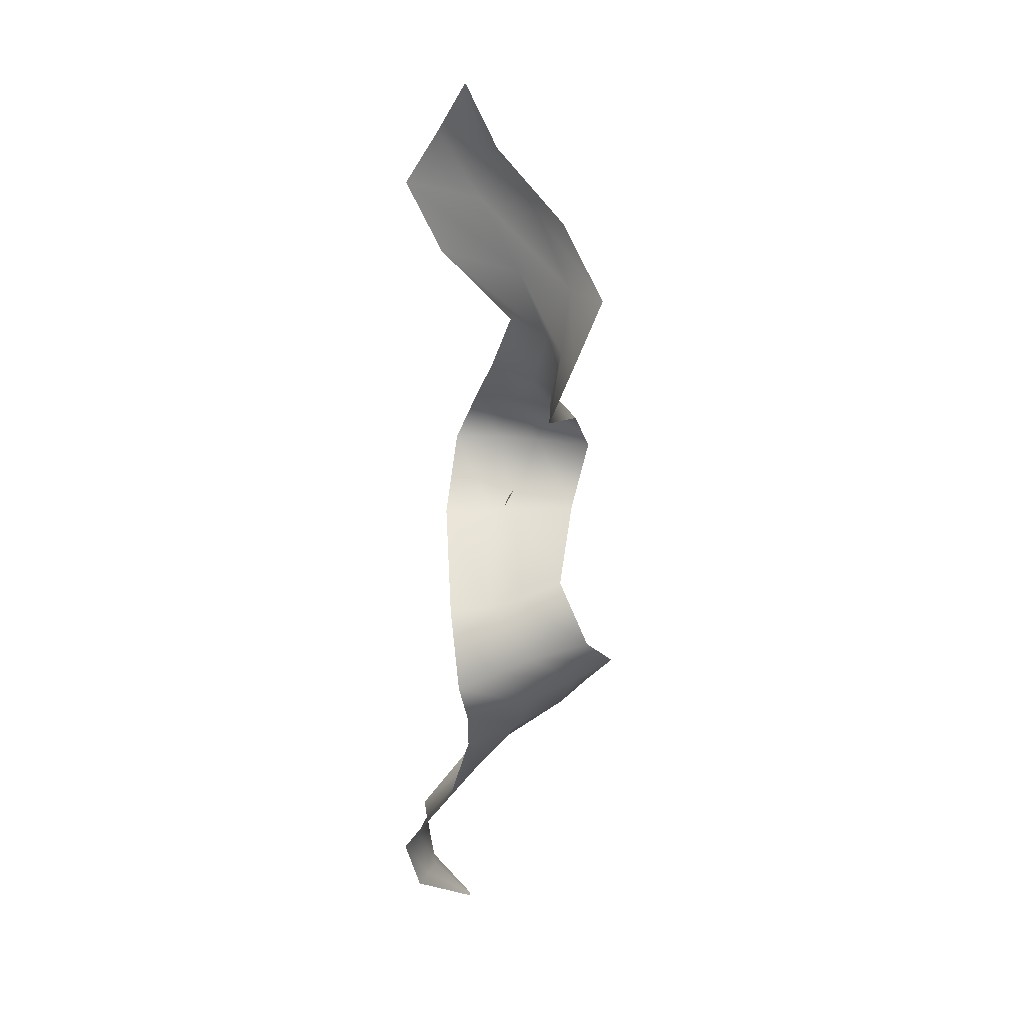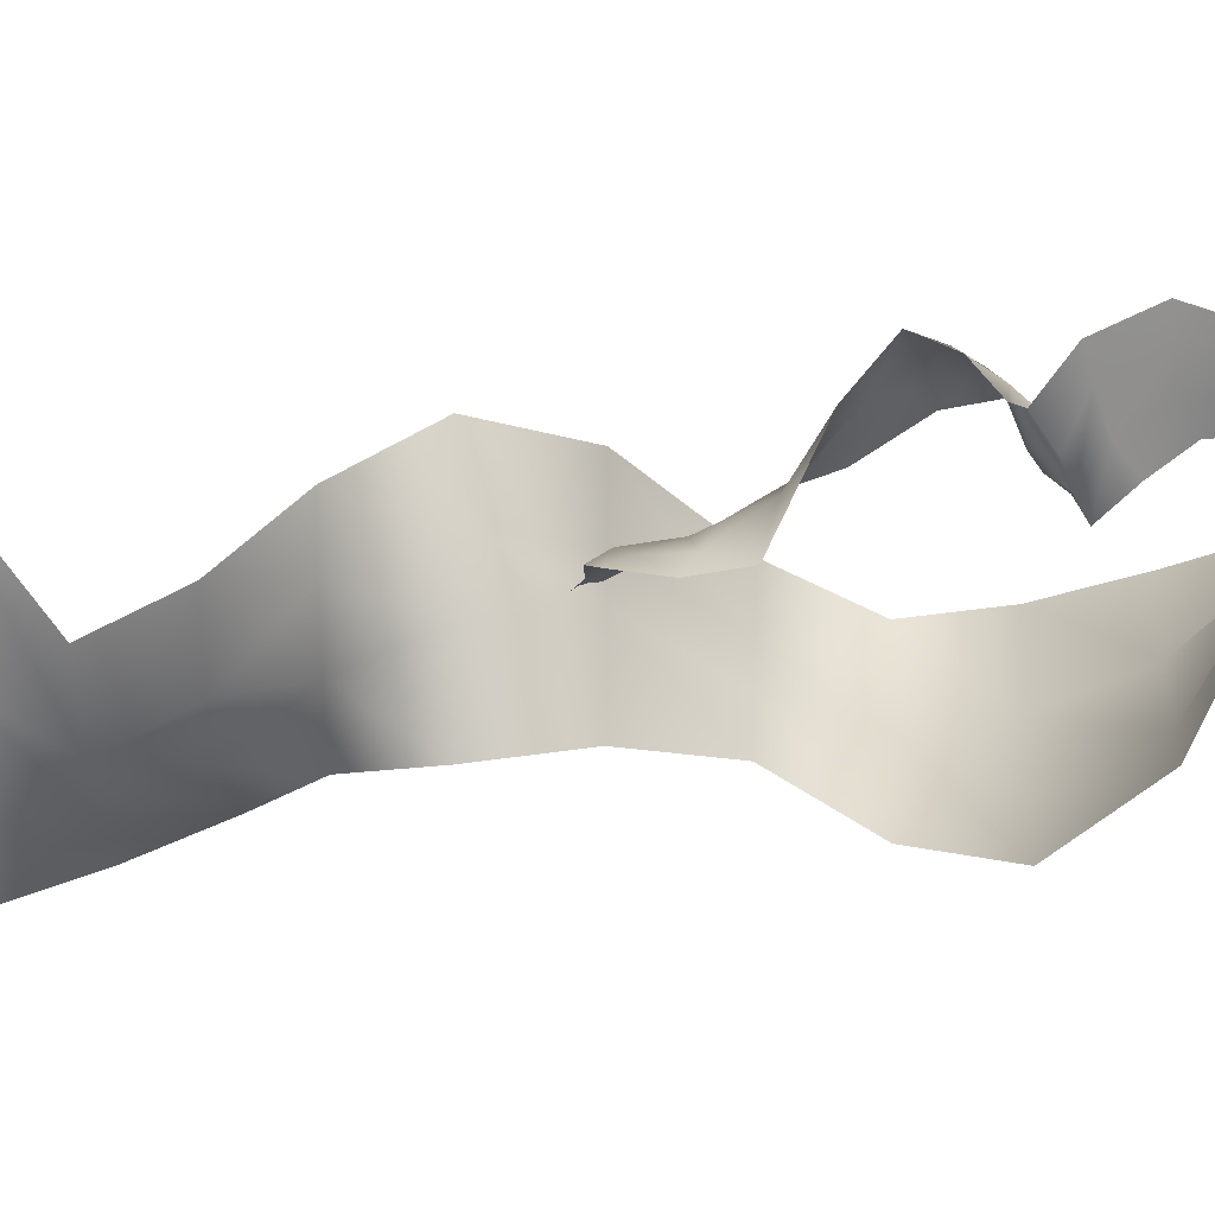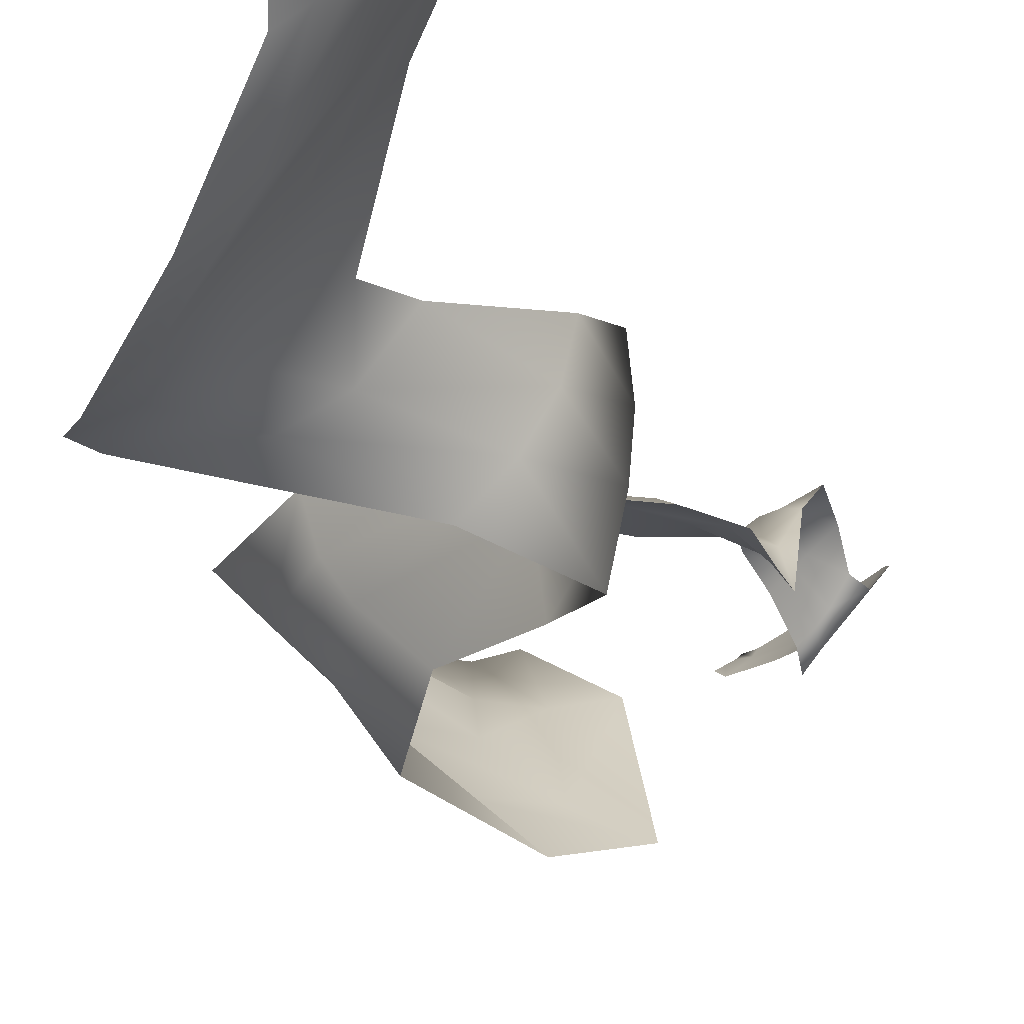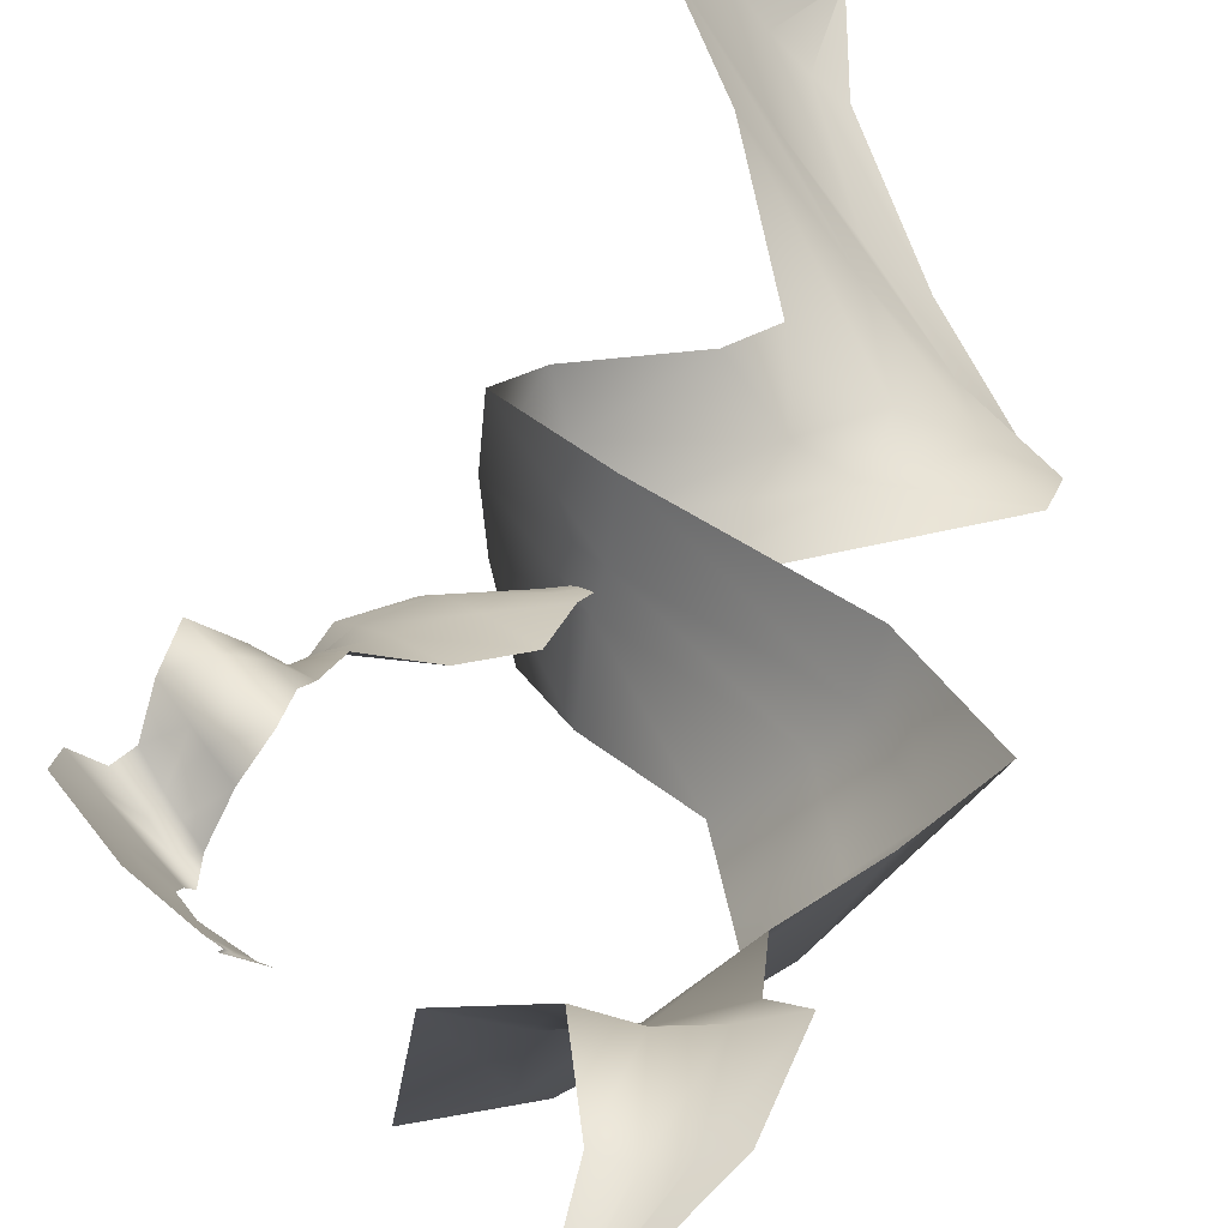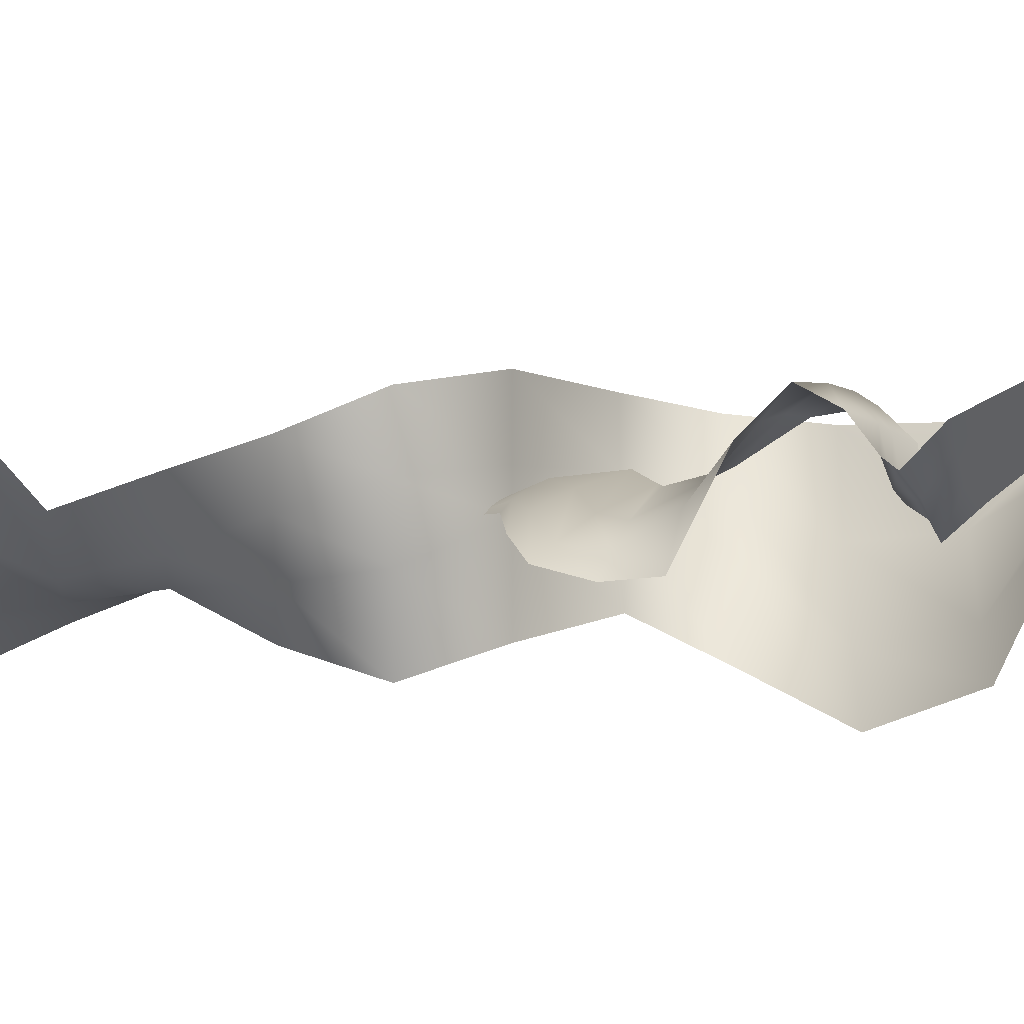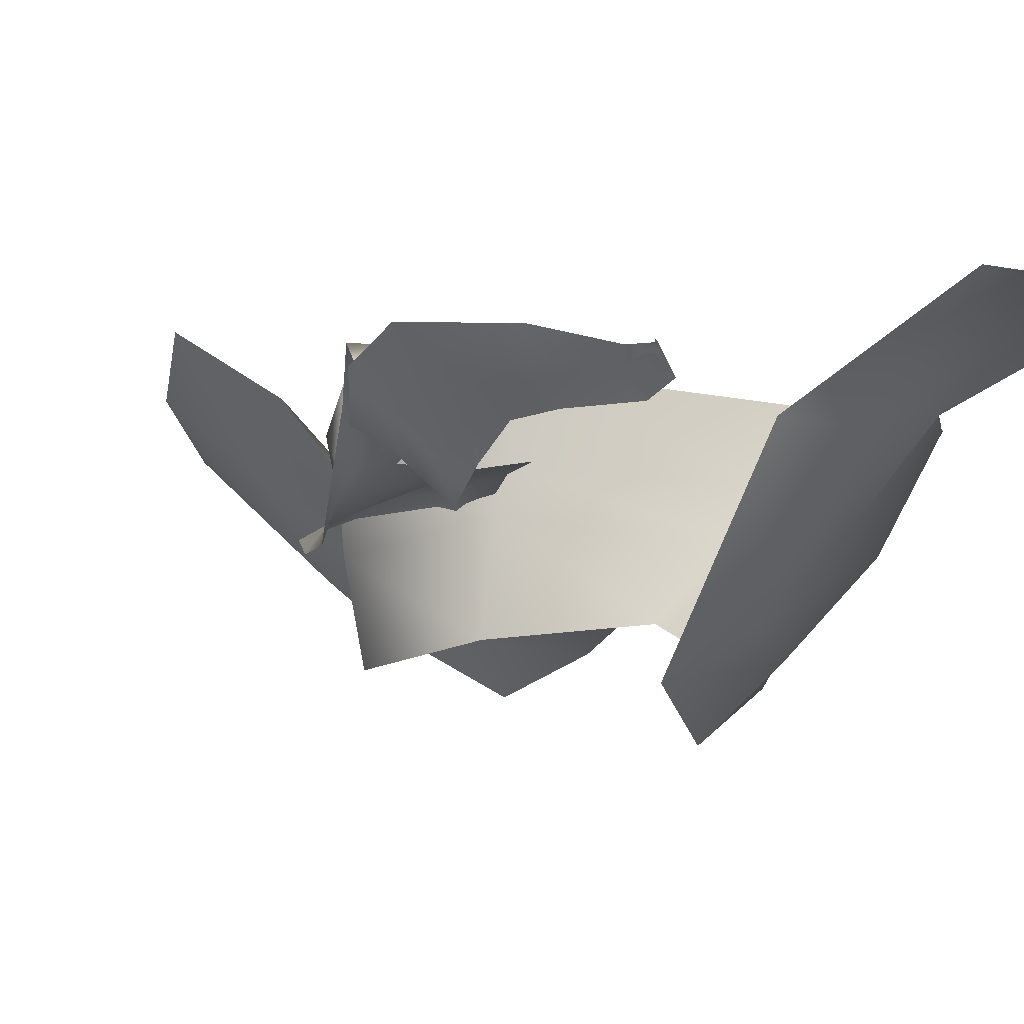
<metadata>
{"format":"obj","ext":"obj","renderer":"f3d","projection":"perspective","resolution":1024,"background":"white","views":[{"elev":25.9,"azim":94.8,"up":"+Y"},{"elev":-14.9,"azim":-86.1,"up":"+Z"},{"elev":-27.9,"azim":-171.8,"up":"+Z"},{"elev":36.6,"azim":10.1,"up":"+Z"},{"elev":4.4,"azim":-91.1,"up":"+Z"},{"elev":-1.7,"azim":-26.9,"up":"+Z"}]}
</metadata>
<code>
g Eff_MeshLT_Trail_11_1
v 0.0656 -2.635 -0.01176
v 0.2355 -2.472 0.1262
v 0.0709 -2.635 -0.01119
v 0.1824 -2.472 0.1084
v 0.06029 -2.635 -0.01357
v 0.2696 -2.309 0.1628
v 0.1293 -2.472 0.08733
v 0.05499 -2.635 -0.01109
v 0.07619 -2.472 0.1023
v 0.1891 -2.309 0.132
v 0.1959 -2.145 0.02454
v 0.1085 -2.309 0.1164
v 0.02784 -2.309 0.1335
v 0.07858 -2.145 -0.03029
v 0.1785 -1.982 -0.02637
v -0.03895 -2.145 -0.05404
v -0.1568 -2.145 -0.04267
v 0.04523 -1.982 -0.1739
v 0.2895 -1.818 -0.03686
v -0.08955 -1.982 -0.2929
v -0.2263 -1.982 -0.3645
v 0.1894 -1.818 -0.2037
v 0.3979 -1.655 -0.02537
v 0.04341 -1.818 -0.3427
v -0.08191 -1.818 -0.4473
v 0.3095 -1.655 -0.121
v 0.2357 -1.492 0.01436
v 0.2173 -1.655 -0.216
v 0.1101 -1.655 -0.3779
v 0.2038 -1.492 -0.09974
v -0.09352 -1.328 0.06275
v 0.1541 -1.492 -0.1787
v 0.03688 -1.492 -0.2912
v -0.1082 -1.328 -0.06981
v -0.2803 -1.165 0.04923
v -0.1259 -1.328 -0.1411
v -0.1467 -1.328 -0.313
v -0.291 -1.165 -0.07417
v -0.2348 -1.002 -0.01926
v -0.2806 -1.165 -0.1969
v -0.2489 -1.165 -0.356
v -0.2108 -1.002 -0.1286
v -0.05399 -0.8381 -0.08159
v -0.1556 -1.002 -0.2301
v -0.0705 -1.002 -0.3243
v 0.03392 -0.8381 -0.2058
v 0.003261 -0.6748 -0.141
v 0.1349 -0.8381 -0.2646
v 0.3586 -0.8381 -0.274
v 0.1453 -0.6748 -0.2532
v -0.08928 -0.5114 0.06287
v 0.268 -0.6748 -0.2991
v 0.3665 -0.6748 -0.3376
v 0.07968 -0.5114 -0.1718
v -0.2046 -0.348 0.1758
v 0.2114 -0.5114 -0.3166
v 0.3016 -0.5114 -0.4078
v -0.06147 -0.348 -0.0508
v -0.154 -0.1846 0.07524
v 0.05999 -0.348 -0.2163
v 0.1575 -0.348 -0.2935
v -0.09339 -0.1846 -0.0071
v -0.01859 -0.02125 -0.01628
v -0.0171 -0.02125 -0.01778
v -0.0366 -0.1846 -0.06694
v 0.01815 -0.1846 -0.1055
v -0.01564 -0.02125 -0.01837
v -0.01402 -0.02125 -0.01916
v -0.3461 -2.188 0.03884
v -0.302 -2.155 -0.001963
v -0.3444 -2.187 0.03759
v -0.3192 -2.161 0.009848
v -0.3481 -2.189 0.03989
v -0.323 -2.123 -0.02797
v -0.3374 -2.165 0.02121
v -0.3488 -2.191 0.04164
v -0.3445 -2.18 0.03706
v -0.3462 -2.129 -0.008591
v -0.406 -2.058 -0.03644
v -0.3646 -2.139 0.01198
v -0.3727 -2.158 0.03507
v -0.4376 -2.062 -0.005678
v -0.4441 -2.003 -0.04856
v -0.4598 -2.075 0.02682
v -0.4707 -2.097 0.06063
v -0.5002 -1.981 -0.01221
v -0.4544 -1.938 -0.09816
v -0.5488 -1.968 0.02642
v -0.5837 -1.968 0.06742
v -0.5087 -1.903 -0.06744
v -0.4582 -1.879 -0.1499
v -0.5581 -1.883 -0.02092
v -0.5964 -1.87 0.01928
v -0.488 -1.862 -0.1189
v -0.4523 -1.859 -0.1115
v -0.5177 -1.846 -0.08656
v -0.5672 -1.811 -0.04796
v -0.4846 -1.829 -0.0964
v -0.4149 -1.853 -0.02209
v -0.5069 -1.811 -0.07632
v -0.5389 -1.79 -0.03121
v -0.4559 -1.815 -0.004537
v -0.3803 -1.806 0.02458
v -0.4771 -1.795 0.007759
v -0.5279 -1.745 0.02828
v -0.4218 -1.769 0.04661
v -0.3784 -1.716 0.01017
v -0.4624 -1.731 0.05873
v -0.512 -1.679 0.06301
v -0.4157 -1.68 0.0171
v -0.3825 -1.615 -0.05548
v -0.451 -1.644 0.009191
v -0.4844 -1.607 -0.01299
v -0.4268 -1.568 -0.0739
v -0.367 -1.522 -0.08128
v -0.4522 -1.542 -0.1061
v -0.4743 -1.52 -0.1906
v -0.4132 -1.476 -0.1228
v -0.252 -1.522 -0.08613
v -0.4381 -1.452 -0.1653
v -0.4585 -1.432 -0.1995
v -0.3396 -1.435 -0.1191
v -0.1515 -1.492 -0.07291
v -0.394 -1.38 -0.1535
v -0.4287 -1.344 -0.1785
v -0.2374 -1.41 -0.09279
v -0.1328 -1.38 -0.08625
v -0.2984 -1.348 -0.1187
v -0.3311 -1.317 -0.1477
v -0.1638 -1.349 -0.09848
v -0.1125 -1.261 -0.139
v -0.1131 -1.261 -0.1394
v -0.1876 -1.326 -0.1128
v -0.2052 -1.31 -0.1293
v -0.1135 -1.26 -0.1399
v -0.1139 -1.26 -0.1404
g Eff_MeshLT_Trail_11_1_0
f 3 2 1
f 2 4 1
f 1 4 5
f 2 6 4
f 4 7 5
f 5 7 8
f 7 9 8
f 6 10 4
f 4 10 7
f 6 11 10
f 7 12 9
f 10 12 7
f 12 13 9
f 11 14 10
f 10 14 12
f 11 15 14
f 12 16 13
f 14 16 12
f 16 17 13
f 15 18 14
f 14 18 16
f 15 19 18
f 16 20 17
f 18 20 16
f 20 21 17
f 19 22 18
f 18 22 20
f 19 23 22
f 20 24 21
f 22 24 20
f 24 25 21
f 23 26 22
f 22 26 24
f 23 27 26
f 24 28 25
f 26 28 24
f 28 29 25
f 27 30 26
f 26 30 28
f 27 31 30
f 28 32 29
f 30 32 28
f 32 33 29
f 31 34 30
f 30 34 32
f 31 35 34
f 32 36 33
f 34 36 32
f 36 37 33
f 35 38 34
f 34 38 36
f 35 39 38
f 36 40 37
f 38 40 36
f 40 41 37
f 39 42 38
f 38 42 40
f 39 43 42
f 40 44 41
f 42 44 40
f 44 45 41
f 43 46 42
f 42 46 44
f 43 47 46
f 44 48 45
f 46 48 44
f 48 49 45
f 47 50 46
f 46 50 48
f 47 51 50
f 48 52 49
f 50 52 48
f 52 53 49
f 51 54 50
f 50 54 52
f 51 55 54
f 52 56 53
f 54 56 52
f 56 57 53
f 55 58 54
f 54 58 56
f 55 59 58
f 56 60 57
f 58 60 56
f 60 61 57
f 59 62 58
f 58 62 60
f 59 63 62
f 63 64 62
f 60 65 61
f 62 65 60
f 62 64 65
f 65 66 61
f 64 67 65
f 65 67 66
f 67 68 66
f 71 70 69
f 70 72 69
f 69 72 73
f 70 74 72
f 72 75 73
f 73 75 76
f 75 77 76
f 74 78 72
f 72 78 75
f 74 79 78
f 75 80 77
f 78 80 75
f 80 81 77
f 79 82 78
f 78 82 80
f 79 83 82
f 80 84 81
f 82 84 80
f 84 85 81
f 83 86 82
f 82 86 84
f 83 87 86
f 84 88 85
f 86 88 84
f 88 89 85
f 87 90 86
f 86 90 88
f 87 91 90
f 88 92 89
f 90 92 88
f 92 93 89
f 91 94 90
f 90 94 92
f 91 95 94
f 92 96 93
f 94 96 92
f 96 97 93
f 95 98 94
f 94 98 96
f 95 99 98
f 96 100 97
f 98 100 96
f 100 101 97
f 99 102 98
f 98 102 100
f 99 103 102
f 100 104 101
f 102 104 100
f 104 105 101
f 103 106 102
f 102 106 104
f 103 107 106
f 104 108 105
f 106 108 104
f 108 109 105
f 107 110 106
f 106 110 108
f 107 111 110
f 108 112 109
f 110 112 108
f 112 113 109
f 111 114 110
f 110 114 112
f 111 115 114
f 112 116 113
f 114 116 112
f 116 117 113
f 115 118 114
f 114 118 116
f 115 119 118
f 116 120 117
f 118 120 116
f 120 121 117
f 119 122 118
f 118 122 120
f 119 123 122
f 120 124 121
f 122 124 120
f 124 125 121
f 123 126 122
f 122 126 124
f 123 127 126
f 124 128 125
f 126 128 124
f 128 129 125
f 127 130 126
f 126 130 128
f 127 131 130
f 131 132 130
f 128 133 129
f 130 133 128
f 130 132 133
f 133 134 129
f 132 135 133
f 133 135 134
f 135 136 134

</code>
